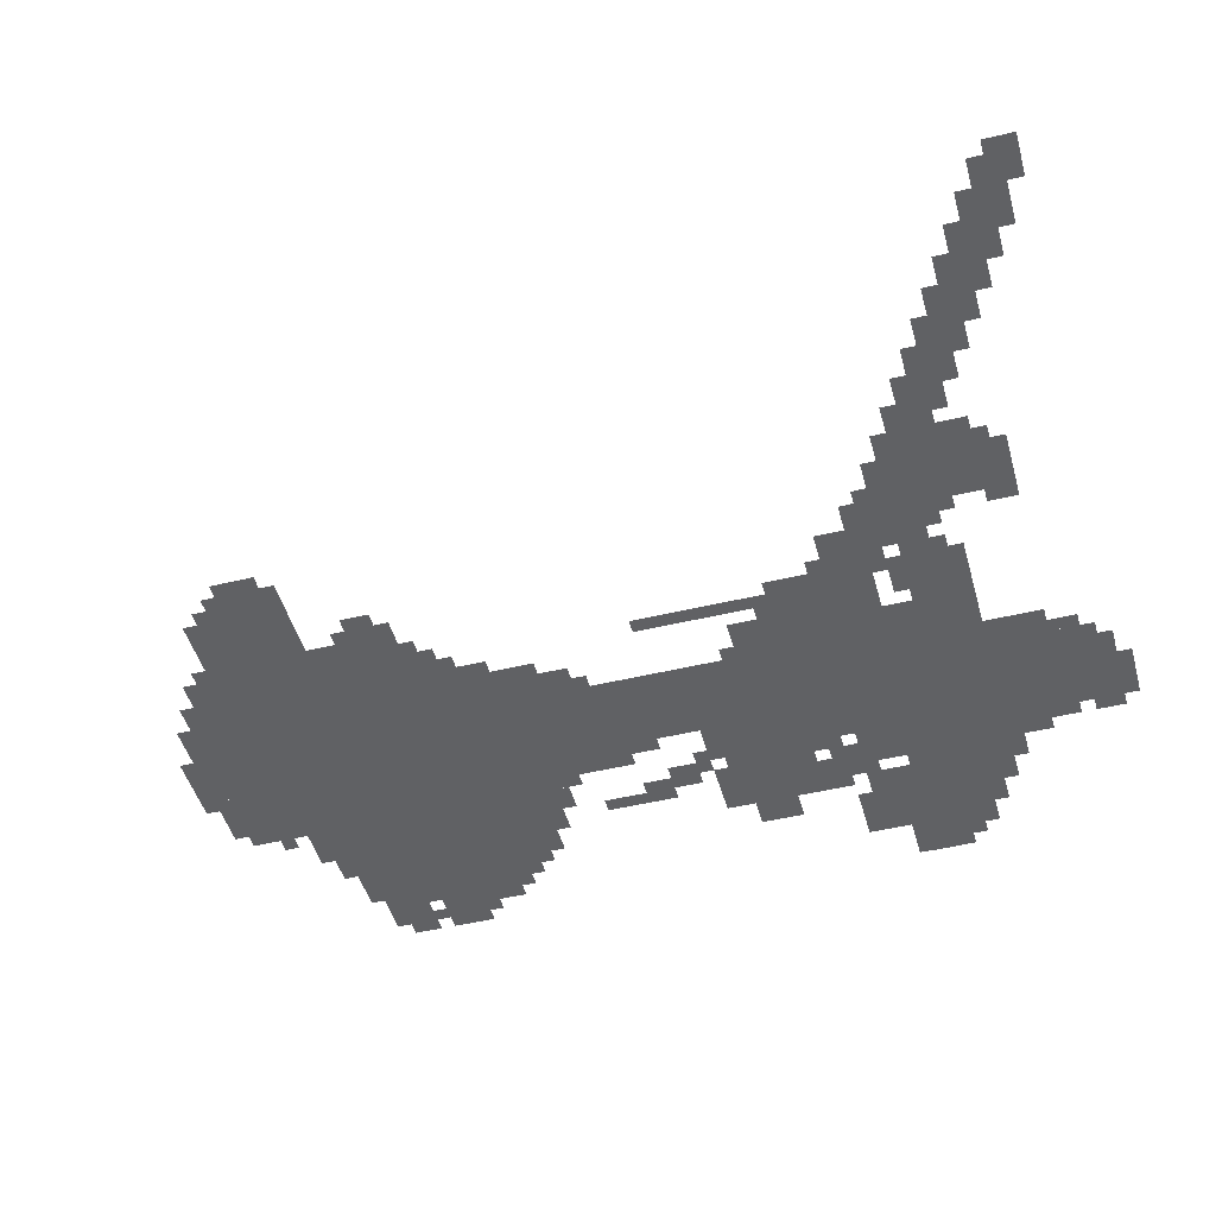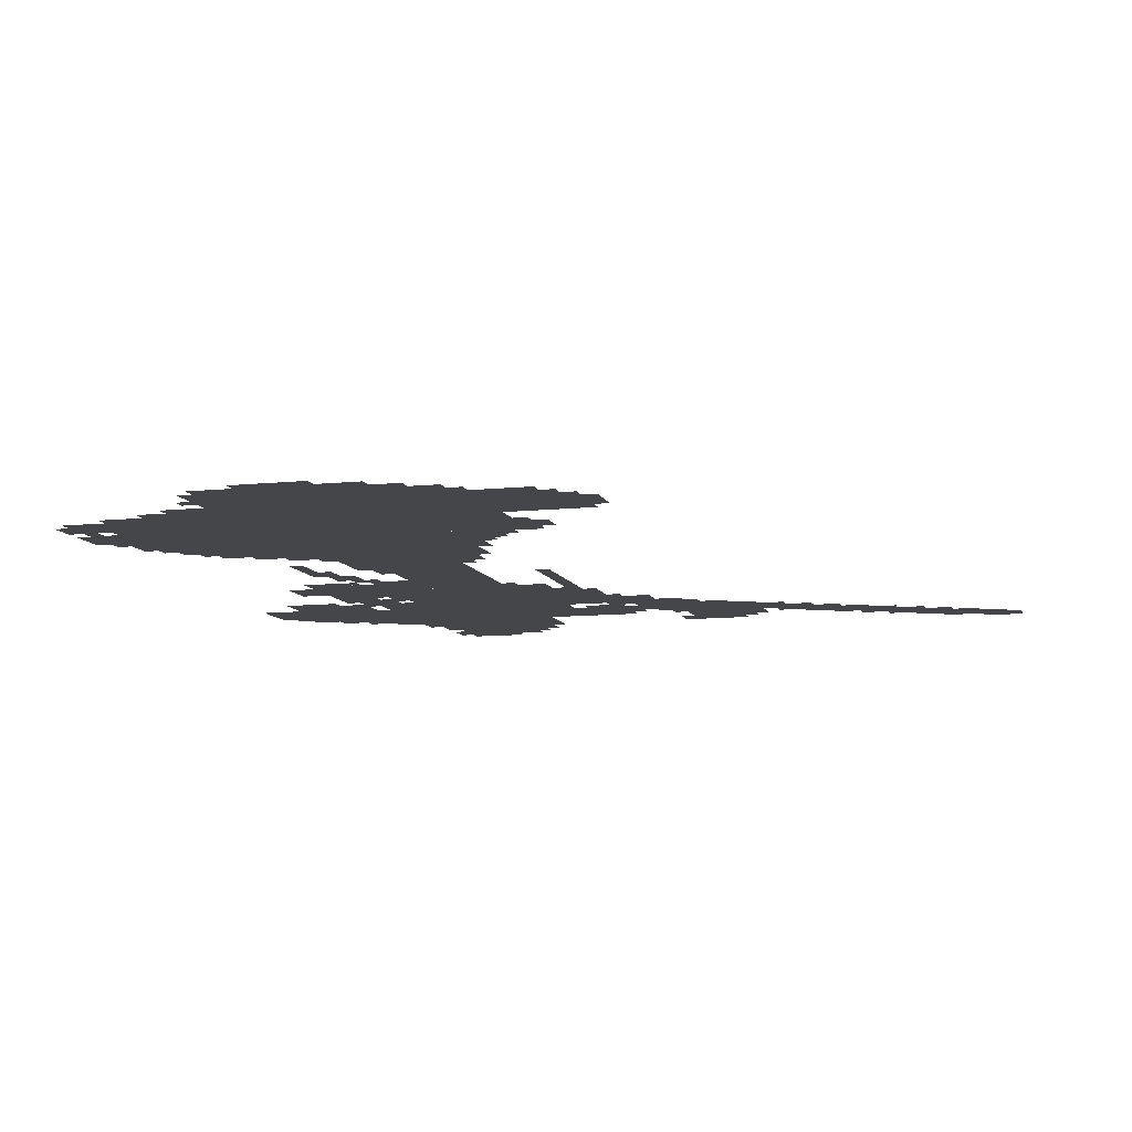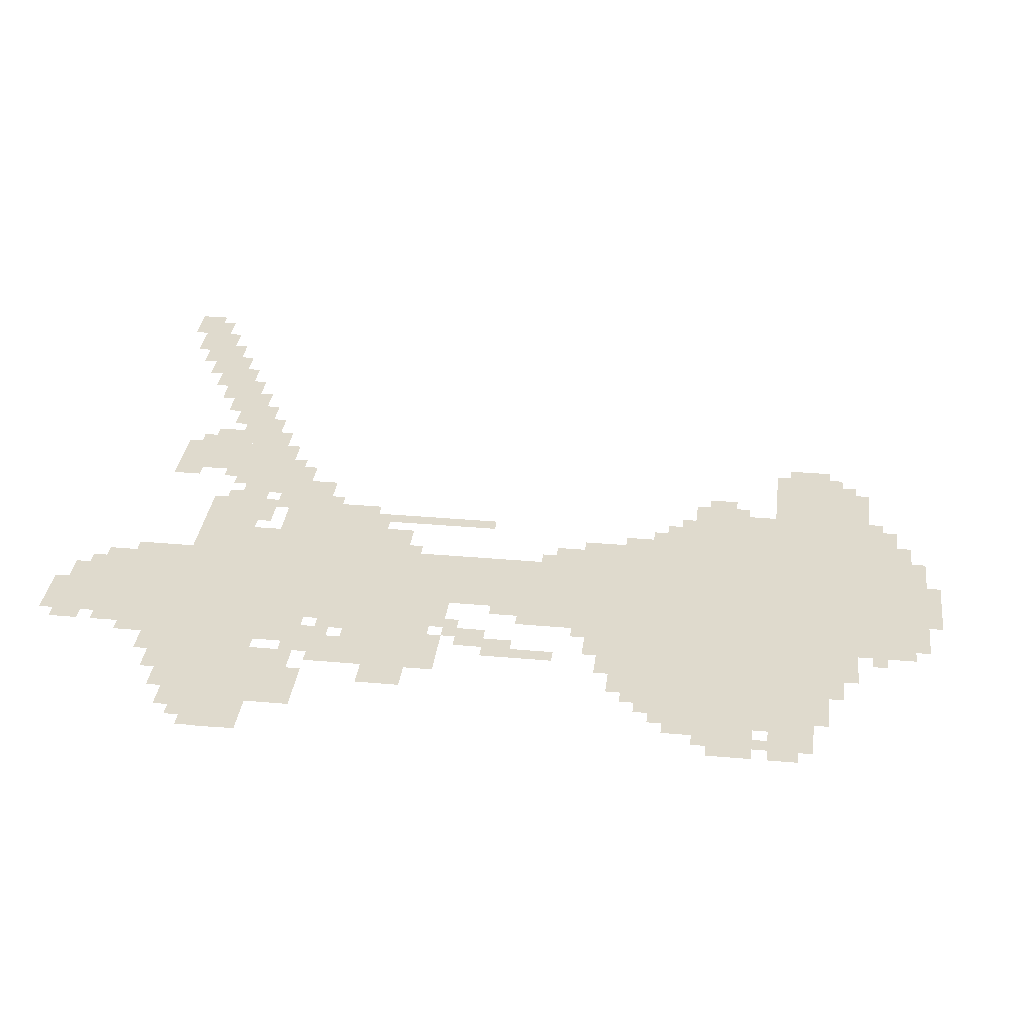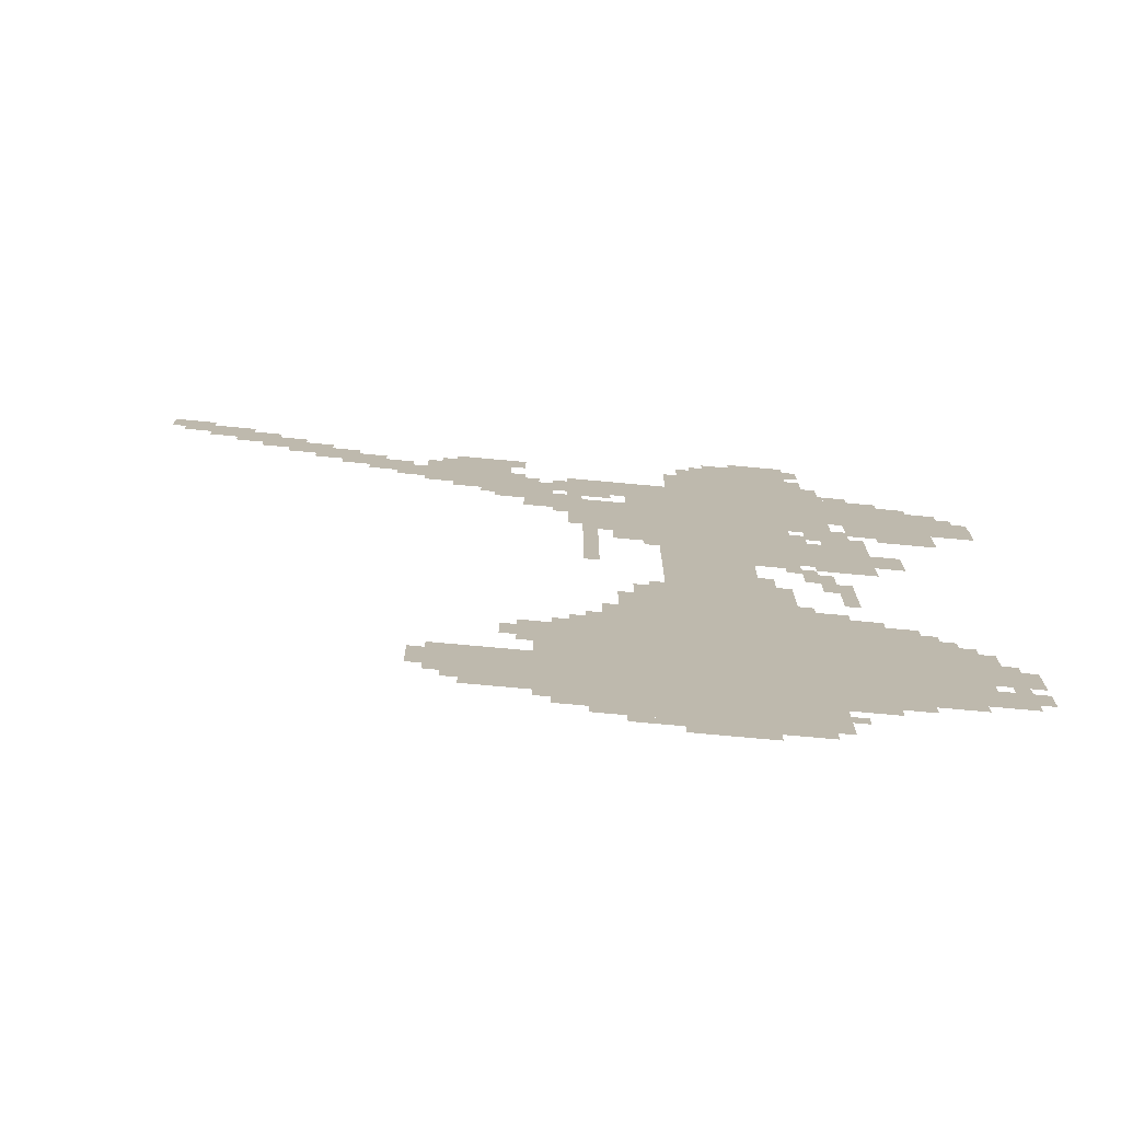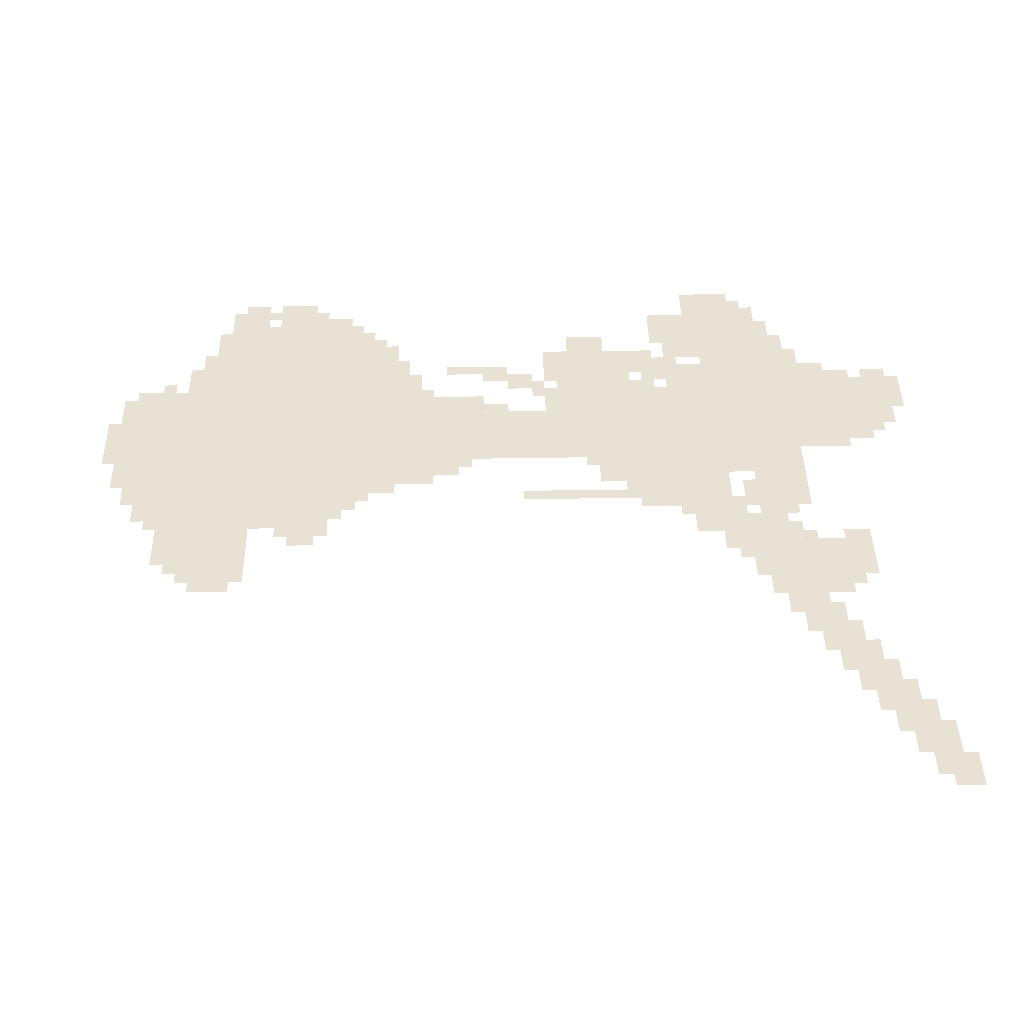
<metadata>
{"format":"obj","ext":"obj","renderer":"f3d","projection":"perspective","resolution":1024,"background":"white","views":[{"elev":-47.0,"azim":105.3,"up":"+Z"},{"elev":-9.6,"azim":15.4,"up":"+Z"},{"elev":32.7,"azim":-82.9,"up":"+Z"},{"elev":-75.1,"azim":174.8,"up":"+Y"},{"elev":40.6,"azim":88.8,"up":"+Z"}]}
</metadata>
<code>
g huangjiafangzhou_h_rw-mesh
v -1056 1247 0
v -1056 1759 0
v -1408 1759 0
v -1408 1247 0
v -1024 447 0
v -1024 831 0
v -1408 831 0
v -1408 447 0
v -1024 63 0
v -1024 447 0
v -1408 447 0
v -1408 63 0
v -1408 255 0
v -1408 671 0
v -1664 671 0
v -1664 255 0
v -1120 831 0
v -1120 1247 0
v -1312 1247 0
v -1312 831 0
v -1408 1535 0
v -1408 1695 0
v -1760 1695 0
v -1760 1535 0
v -1216 1759 0
v -1216 1983 0
v -1440 1983 0
v -1440 1759 0
v -672 1599 0
v -672 1887 0
v -800 1887 0
v -800 1599 0
v -864 351 0
v -864 575 0
v -1024 575 0
v -1024 351 0
v -864 127 0
v -864 351 0
v -1024 351 0
v -1024 127 0
v -672 223 0
v -672 383 0
v -864 383 0
v -864 223 0
v -1408 1151 0
v -1408 1343 0
v -1568 1343 0
v -1568 1151 0
v -928 1343 0
v -928 1567 0
v -1056 1567 0
v -1056 1343 0
v -1536 1439 0
v -1536 1535 0
v -1728 1535 0
v -1728 1439 0
v -928 1631 0
v -928 1759 0
v -1056 1759 0
v -1056 1631 0
v -800 1535 0
v -800 1695 0
v -896 1695 0
v -896 1535 0
v -1312 1119 0
v -1312 1247 0
v -1408 1247 0
v -1408 1119 0
v -1408 671 0
v -1408 767 0
v -1536 767 0
v -1536 671 0
v -1664 287 0
v -1664 383 0
v -1760 383 0
v -1760 287 0
v -1312 1983 0
v -1312 2047 0
v -1440 2047 0
v -1440 1983 0
v -1312 831 0
v -1312 959 0
v -1376 959 0
v -1376 831 0
v -736 159 0
v -736 223 0
v -864 223 0
v -864 159 0
v -1152 1759 0
v -1152 1887 0
v -1216 1887 0
v -1216 1759 0
v -1760 1503 0
v -1760 1631 0
v -1824 1631 0
v -1824 1503 0
v -1408 1695 0
v -1408 1759 0
v -1536 1759 0
v -1536 1695 0
v -1536 1695 0
v -1536 1759 0
v -1632 1759 0
v -1632 1695 0
v -1664 415 0
v -1664 511 0
v -1728 511 0
v -1728 415 0
v -608 1727 0
v -608 1823 0
v -672 1823 0
v -672 1727 0
v -1664 511 0
v -1664 607 0
v -1728 607 0
v -1728 511 0
v -608 1631 0
v -608 1727 0
v -672 1727 0
v -672 1631 0
v -960 575 0
v -960 671 0
v -1024 671 0
v -1024 575 0
v -1728 415 0
v -1728 511 0
v -1792 511 0
v -1792 415 0
v -1408 191 0
v -1408 255 0
v -1504 255 0
v -1504 191 0
v -1440 1759 0
v -1440 1855 0
v -1504 1855 0
v -1504 1759 0
v -832 1471 0
v -832 1535 0
v -928 1535 0
v -928 1471 0
v -1568 1183 0
v -1568 1279 0
v -1632 1279 0
v -1632 1183 0
v -1024 31 0
v -1024 63 0
v -1216 63 0
v -1216 31 0
v -32 1919 0
v -32 1983 0
v -128 1983 0
v -128 1919 0
v -160 1855 0
v -160 1919 0
v -256 1919 0
v -256 1855 0
v -288 1791 0
v -288 1855 0
v -384 1855 0
v -384 1791 0
v -1440 1439 0
v -1440 1535 0
v -1504 1535 0
v -1504 1439 0
v -416 1727 0
v -416 1791 0
v -512 1791 0
v -512 1727 0
v -1216 31 0
v -1216 63 0
v -1376 63 0
v -1376 31 0
v -960 1183 0
v -960 1343 0
v -992 1343 0
v -992 1183 0
v -1536 671 0
v -1536 735 0
v -1600 735 0
v -1600 671 0
v -1056 831 0
v -1056 895 0
v -1120 895 0
v -1120 831 0
v -1408 1023 0
v -1408 1087 0
v -1472 1087 0
v -1472 1023 0
v -512 1727 0
v -512 1791 0
v -576 1791 0
v -576 1727 0
v -1440 1375 0
v -1440 1439 0
v -1504 1439 0
v -1504 1375 0
v -960 1055 0
v -960 1183 0
v -992 1183 0
v -992 1055 0
v -128 1919 0
v -128 1983 0
v -192 1983 0
v -192 1919 0
v -256 1855 0
v -256 1919 0
v -320 1919 0
v -320 1855 0
v -384 1791 0
v -384 1855 0
v -448 1855 0
v -448 1791 0
v -1472 927 0
v -1472 1023 0
v -1504 1023 0
v -1504 927 0
v -1120 0 0
v -1120 31 0
v -1216 31 0
v -1216 0 0
v -1504 1759 0
v -1504 1791 0
v -1568 1791 0
v -1568 1759 0
v -192 1919 0
v -192 1951 0
v -256 1951 0
v -256 1919 0
v -544 1663 0
v -544 1695 0
v -608 1695 0
v -608 1663 0
v -736 1567 0
v -736 1599 0
v -800 1599 0
v -800 1567 0
v -800 1695 0
v -800 1759 0
v -832 1759 0
v -832 1695 0
v -1632 1695 0
v -1632 1727 0
v -1696 1727 0
v -1696 1695 0
v -1440 1855 0
v -1440 1919 0
v -1472 1919 0
v -1472 1855 0
v -320 1855 0
v -320 1887 0
v -384 1887 0
v -384 1855 0
v -1184 1887 0
v -1184 1951 0
v -1216 1951 0
v -1216 1887 0
v -96 1887 0
v -96 1919 0
v -160 1919 0
v -160 1887 0
v -448 1791 0
v -448 1823 0
v -512 1823 0
v -512 1791 0
v -352 1759 0
v -352 1791 0
v -416 1791 0
v -416 1759 0
v -800 1823 0
v -800 1887 0
v -832 1887 0
v -832 1823 0
v -224 1823 0
v -224 1855 0
v -288 1855 0
v -288 1823 0
v -928 575 0
v -928 639 0
v -960 639 0
v -960 575 0
v -992 671 0
v -992 735 0
v -1024 735 0
v -1024 671 0
v -1408 767 0
v -1408 799 0
v -1472 799 0
v -1472 767 0
v -800 479 0
v -800 543 0
v -832 543 0
v -832 479 0
v -960 63 0
v -960 95 0
v -1024 95 0
v -1024 63 0
v -1504 223 0
v -1504 255 0
v -1568 255 0
v -1568 223 0
v -1760 319 0
v -1760 383 0
v -1792 383 0
v -1792 319 0
v -1408 1343 0
v -1408 1407 0
v -1440 1407 0
v -1440 1343 0
v -1824 1535 0
v -1824 1599 0
v -1825 1599 0
v -1825 1535 0
v -896 1535 0
v -896 1599 0
v -928 1599 0
v -928 1535 0
v -1536 1343 0
v -1536 1407 0
v -1568 1407 0
v -1568 1343 0
v -1440 959 0
v -1440 1023 0
v -1472 1023 0
v -1472 959 0
v -1312 959 0
v -1312 1023 0
v -1344 1023 0
v -1344 959 0
v -1376 1087 0
v -1376 1119 0
v -1440 1119 0
v -1440 1087 0
v -1504 1119 0
v -1504 1151 0
v -1568 1151 0
v -1568 1119 0
v -1440 1119 0
v -1440 1151 0
v -1504 1151 0
v -1504 1119 0
v -1664 1407 0
v -1664 1439 0
v -1728 1439 0
v -1728 1407 0
v -832 511 0
v -832 575 0
v -864 575 0
v -864 511 0
v -960 95 0
v -960 127 0
v -1024 127 0
v -1024 95 0
v -896 95 0
v -896 127 0
v -960 127 0
v -960 95 0
v -832 447 0
v -832 511 0
v -864 511 0
v -864 447 0
v -480 1695 0
v -480 1727 0
v -544 1727 0
v -544 1695 0
v -1216 0 0
v -1216 31 0
v -1280 31 0
v -1280 0 0
v -1472 863 0
v -1472 927 0
v -1504 927 0
v -1504 863 0
v -544 1695 0
v -544 1727 0
v -608 1727 0
v -608 1695 0
v -1600 1407 0
v -1600 1439 0
v -1664 1439 0
v -1664 1407 0
v -1504 1343 0
v -1504 1407 0
v -1536 1407 0
v -1536 1343 0
v -1504 1407 0
v -1504 1471 0
v -1536 1471 0
v -1536 1407 0
v -1024 1279 0
v -1024 1343 0
v -1056 1343 0
v -1056 1279 0
v -1408 1471 0
v -1408 1535 0
v -1440 1535 0
v -1440 1471 0
v -640 287 0
v -640 351 0
v -672 351 0
v -672 287 0
v -1440 1951 0
v -1440 2015 0
v -1472 2015 0
v -1472 1951 0
v -1248 1983 0
v -1248 2015 0
v -1312 2015 0
v -1312 1983 0
v -896 1663 0
v -896 1727 0
v -928 1727 0
v -928 1663 0
v -928 1599 0
v -928 1631 0
v -992 1631 0
v -992 1599 0
v 0 1983 0
v 0 2015 0
v -64 2015 0
v -64 1983 0
v -896 1439 0
v -896 1471 0
v -928 1471 0
v -928 1439 0
v -1088 895 0
v -1088 927 0
v -1120 927 0
v -1120 895 0
v -1600 671 0
v -1600 703 0
v -1632 703 0
v -1632 671 0
v -1472 1343 0
v -1472 1375 0
v -1504 1375 0
v -1504 1343 0
v -992 1311 0
v -992 1343 0
v -1024 1343 0
v -1024 1311 0
v -1088 1215 0
v -1088 1247 0
v -1120 1247 0
v -1120 1215 0
v -1664 607 0
v -1664 639 0
v -1696 639 0
v -1696 607 0
v -704 191 0
v -704 223 0
v -736 223 0
v -736 191 0
v -1664 383 0
v -1664 415 0
v -1696 415 0
v -1696 383 0
v -1728 383 0
v -1728 415 0
v -1760 415 0
v -1760 383 0
v -1408 127 0
v -1408 159 0
v -1440 159 0
v -1440 127 0
v -896 575 0
v -896 607 0
v -928 607 0
v -928 575 0
v -1728 511 0
v -1728 543 0
v -1760 543 0
v -1760 511 0
v -1728 1503 0
v -1728 1535 0
v -1760 1535 0
v -1760 1503 0
v -1408 1439 0
v -1408 1471 0
v -1440 1471 0
v -1440 1439 0
v -1024 1247 0
v -1024 1279 0
v -1056 1279 0
v -1056 1247 0
v -640 255 0
v -640 287 0
v -672 287 0
v -672 255 0
v -64 1983 0
v -64 2015 0
v -96 2015 0
v -96 1983 0
v -896 1631 0
v -896 1663 0
v -928 1663 0
v -928 1631 0
v -992 1599 0
v -992 1631 0
v -1024 1631 0
v -1024 1599 0
v 0 1951 0
v 0 1983 0
v -32 1983 0
v -32 1951 0
v -1760 1631 0
v -1760 1663 0
v -1792 1663 0
v -1792 1631 0
v -928 1567 0
v -928 1599 0
v -960 1599 0
v -960 1567 0
v -768 1535 0
v -768 1567 0
v -800 1567 0
v -800 1535 0
v -640 1823 0
v -640 1855 0
v -672 1855 0
v -672 1823 0
v -576 1727 0
v -576 1759 0
v -608 1759 0
v -608 1727 0
v -832 1695 0
v -832 1727 0
v -864 1727 0
v -864 1695 0
g huangjiafangzhou_h_rw-mesh_0
f 3 2 1
f 1 4 3
f 7 6 5
f 5 8 7
f 11 10 9
f 9 12 11
f 15 14 13
f 13 16 15
f 19 18 17
f 17 20 19
f 23 22 21
f 21 24 23
f 27 26 25
f 25 28 27
f 31 30 29
f 29 32 31
f 35 34 33
f 33 36 35
f 39 38 37
f 37 40 39
f 43 42 41
f 41 44 43
f 47 46 45
f 45 48 47
f 51 50 49
f 49 52 51
f 55 54 53
f 53 56 55
f 59 58 57
f 57 60 59
f 63 62 61
f 61 64 63
f 67 66 65
f 65 68 67
f 71 70 69
f 69 72 71
f 75 74 73
f 73 76 75
f 79 78 77
f 77 80 79
f 83 82 81
f 81 84 83
f 87 86 85
f 85 88 87
f 91 90 89
f 89 92 91
f 95 94 93
f 93 96 95
f 99 98 97
f 97 100 99
f 103 102 101
f 101 104 103
f 107 106 105
f 105 108 107
f 111 110 109
f 109 112 111
f 115 114 113
f 113 116 115
f 119 118 117
f 117 120 119
f 123 122 121
f 121 124 123
f 127 126 125
f 125 128 127
f 131 130 129
f 129 132 131
f 135 134 133
f 133 136 135
f 139 138 137
f 137 140 139
f 143 142 141
f 141 144 143
f 147 146 145
f 145 148 147
f 151 150 149
f 149 152 151
f 155 154 153
f 153 156 155
f 159 158 157
f 157 160 159
f 163 162 161
f 161 164 163
f 167 166 165
f 165 168 167
f 171 170 169
f 169 172 171
f 175 174 173
f 173 176 175
f 179 178 177
f 177 180 179
f 183 182 181
f 181 184 183
f 187 186 185
f 185 188 187
f 191 190 189
f 189 192 191
f 195 194 193
f 193 196 195
f 199 198 197
f 197 200 199
f 203 202 201
f 201 204 203
f 207 206 205
f 205 208 207
f 211 210 209
f 209 212 211
f 215 214 213
f 213 216 215
f 219 218 217
f 217 220 219
f 223 222 221
f 221 224 223
f 227 226 225
f 225 228 227
f 231 230 229
f 229 232 231
f 235 234 233
f 233 236 235
f 239 238 237
f 237 240 239
f 243 242 241
f 241 244 243
f 247 246 245
f 245 248 247
f 251 250 249
f 249 252 251
f 255 254 253
f 253 256 255
f 259 258 257
f 257 260 259
f 263 262 261
f 261 264 263
f 267 266 265
f 265 268 267
f 271 270 269
f 269 272 271
f 275 274 273
f 273 276 275
f 279 278 277
f 277 280 279
f 283 282 281
f 281 284 283
f 287 286 285
f 285 288 287
f 291 290 289
f 289 292 291
f 295 294 293
f 293 296 295
f 299 298 297
f 297 300 299
f 303 302 301
f 301 304 303
f 307 306 305
f 305 308 307
f 311 310 309
f 309 312 311
f 315 314 313
f 313 316 315
f 319 318 317
f 317 320 319
f 323 322 321
f 321 324 323
f 327 326 325
f 325 328 327
f 331 330 329
f 329 332 331
f 335 334 333
f 333 336 335
f 339 338 337
f 337 340 339
f 343 342 341
f 341 344 343
f 347 346 345
f 345 348 347
f 351 350 349
f 349 352 351
f 355 354 353
f 353 356 355
f 359 358 357
f 357 360 359
f 363 362 361
f 361 364 363
f 367 366 365
f 365 368 367
f 371 370 369
f 369 372 371
f 375 374 373
f 373 376 375
f 379 378 377
f 377 380 379
f 383 382 381
f 381 384 383
f 387 386 385
f 385 388 387
f 391 390 389
f 389 392 391
f 395 394 393
f 393 396 395
f 399 398 397
f 397 400 399
f 403 402 401
f 401 404 403
f 407 406 405
f 405 408 407
f 411 410 409
f 409 412 411
f 415 414 413
f 413 416 415
f 419 418 417
f 417 420 419
f 423 422 421
f 421 424 423
f 427 426 425
f 425 428 427
f 431 430 429
f 429 432 431
f 435 434 433
f 433 436 435
f 439 438 437
f 437 440 439
f 443 442 441
f 441 444 443
f 447 446 445
f 445 448 447
f 451 450 449
f 449 452 451
f 455 454 453
f 453 456 455
f 459 458 457
f 457 460 459
f 463 462 461
f 461 464 463
f 467 466 465
f 465 468 467
f 471 470 469
f 469 472 471
f 475 474 473
f 473 476 475
f 479 478 477
f 477 480 479
f 483 482 481
f 481 484 483
f 487 486 485
f 485 488 487
f 491 490 489
f 489 492 491
f 495 494 493
f 493 496 495
f 499 498 497
f 497 500 499
f 503 502 501
f 501 504 503
f 507 506 505
f 505 508 507
f 511 510 509
f 509 512 511
f 515 514 513
f 513 516 515
f 519 518 517
f 517 520 519
f 523 522 521
f 521 524 523
f 527 526 525
f 525 528 527

</code>
